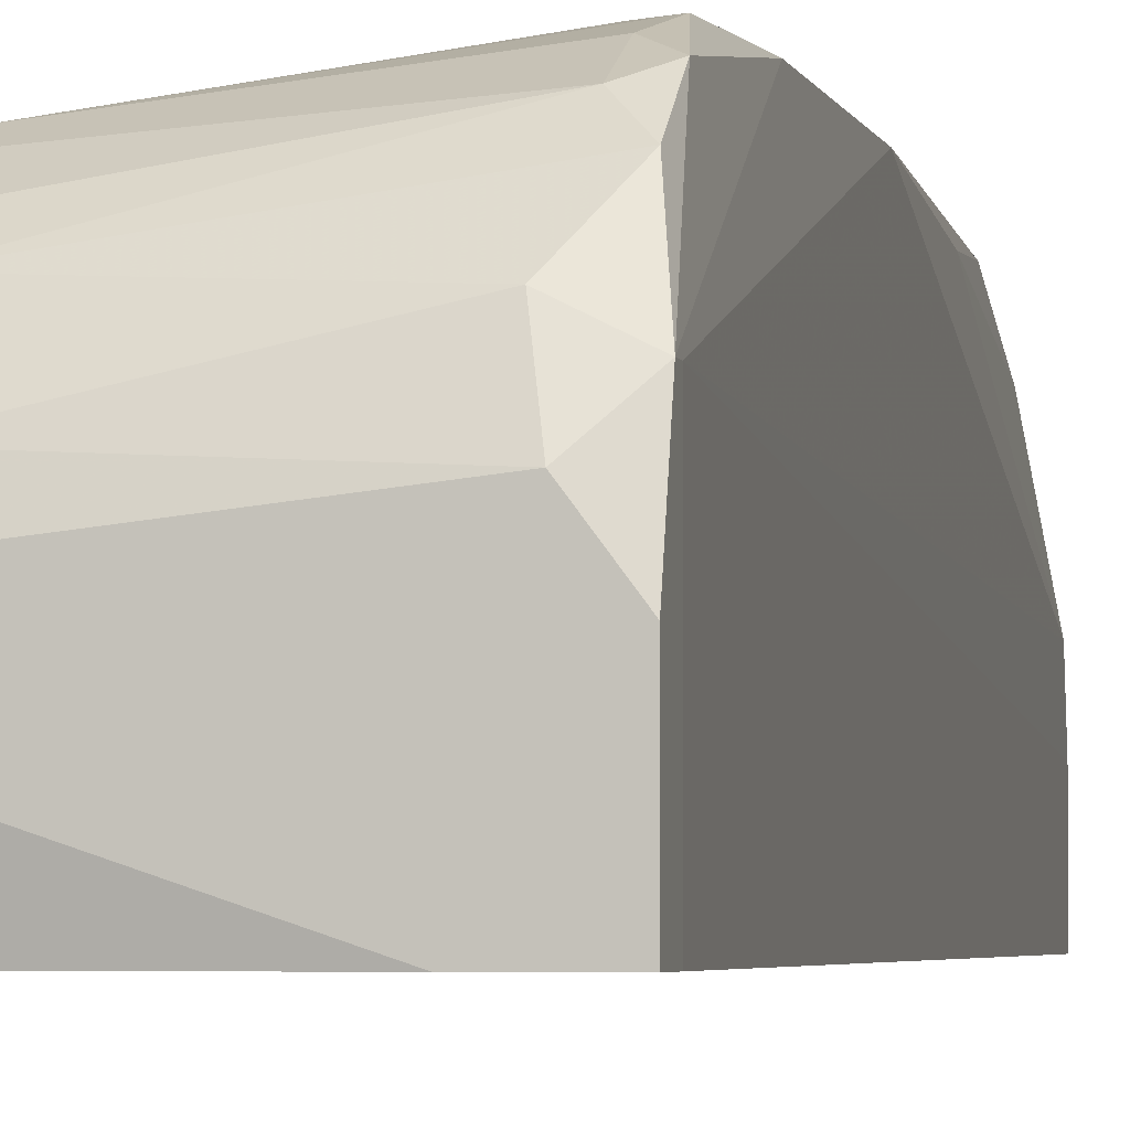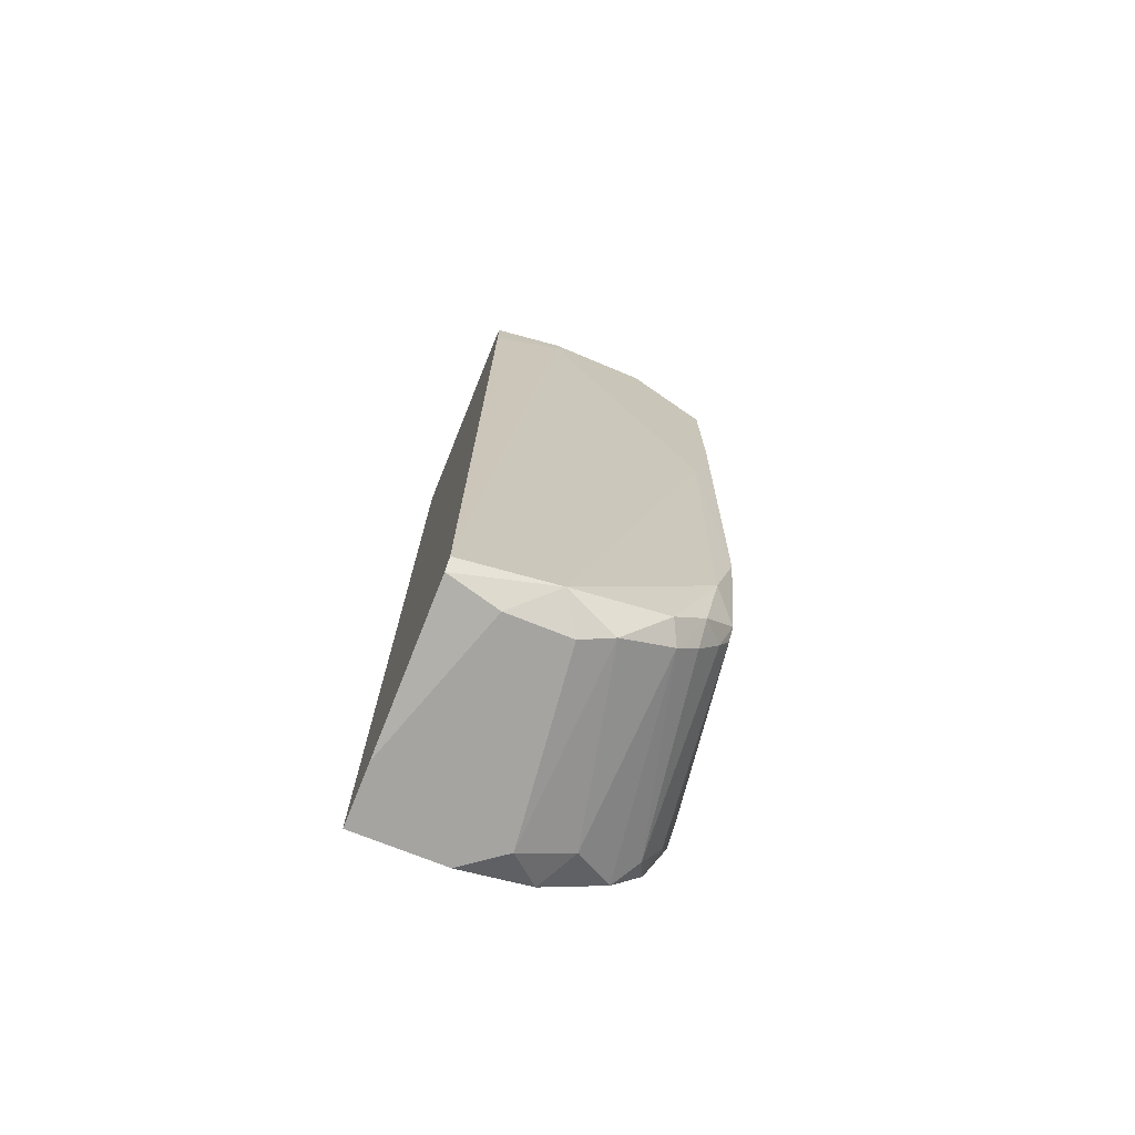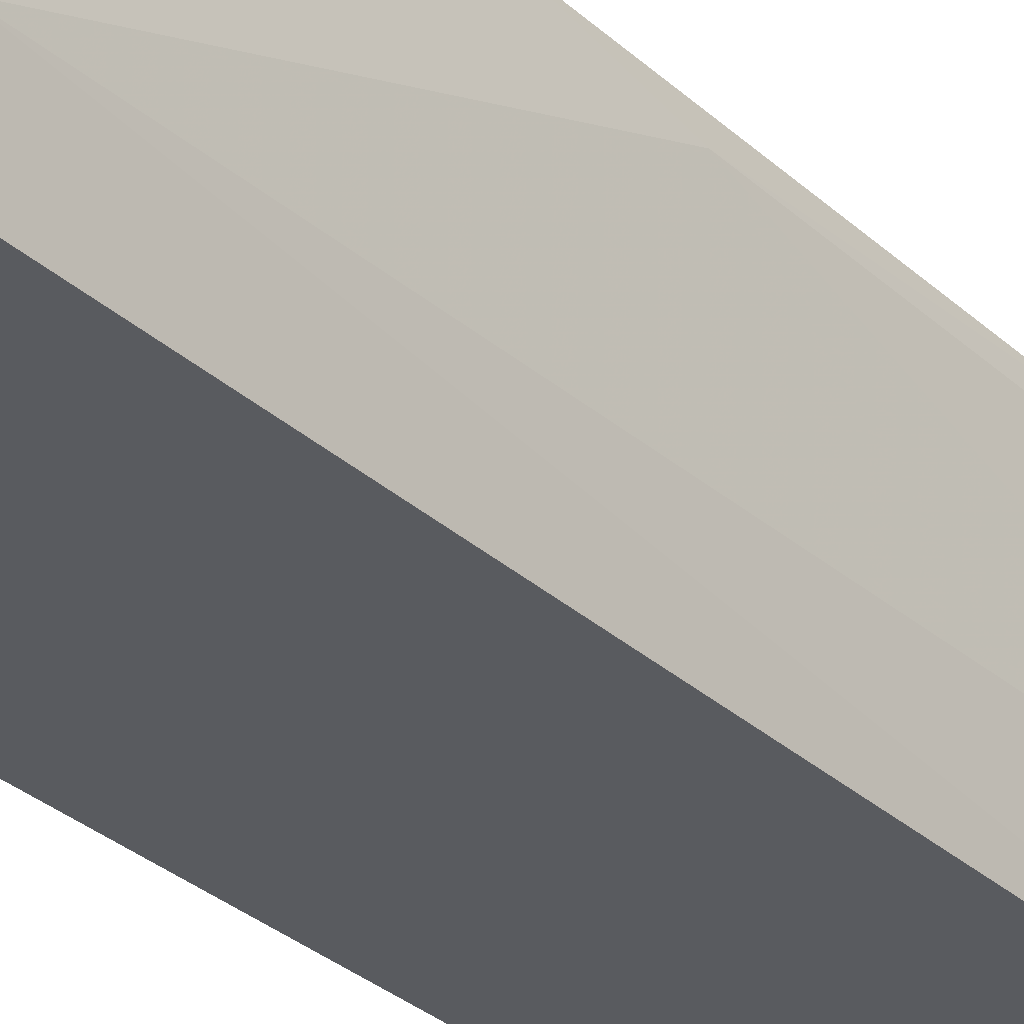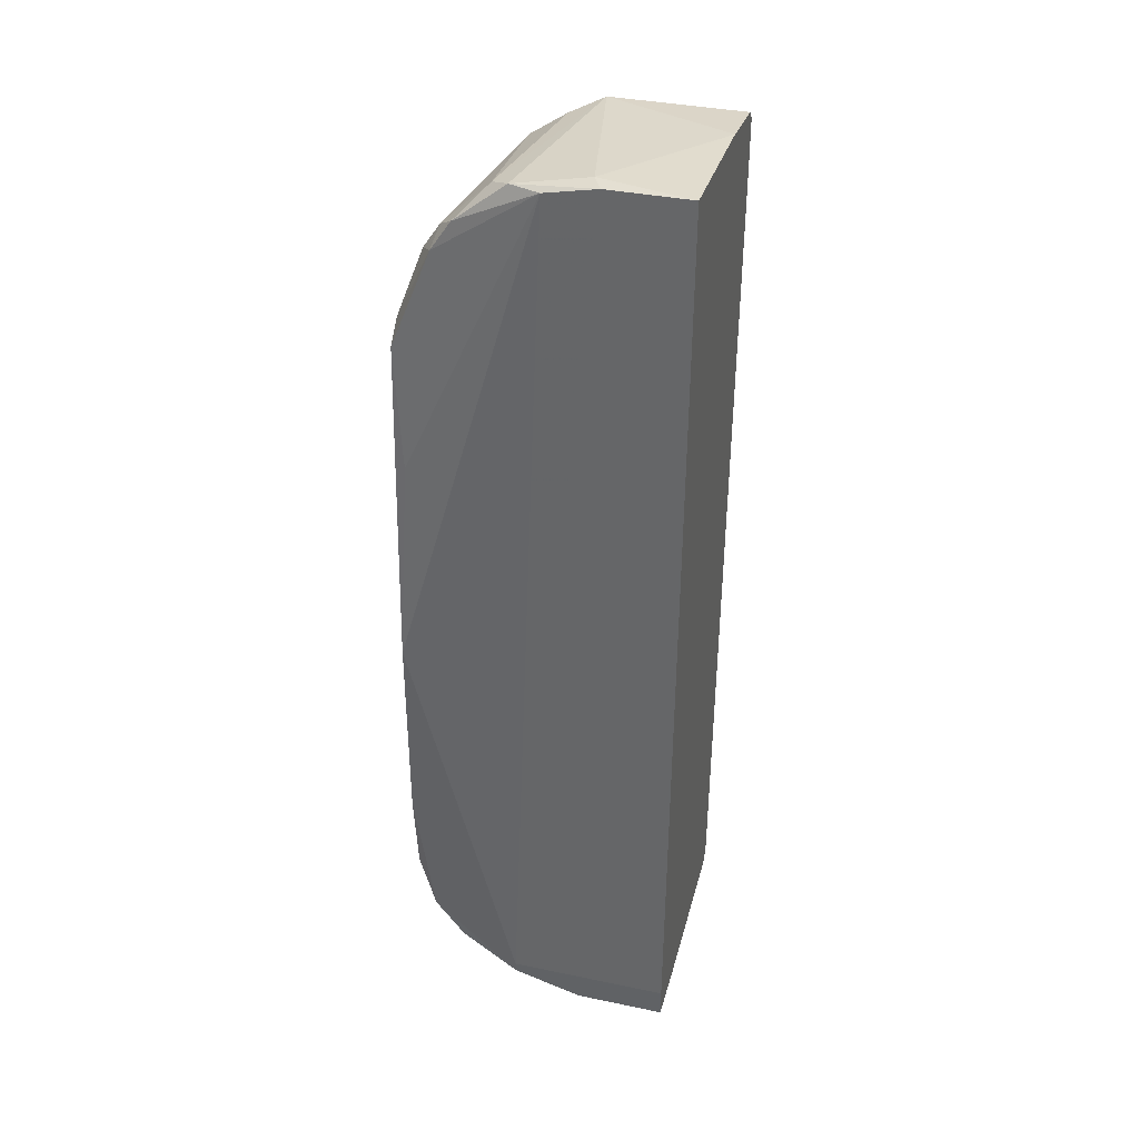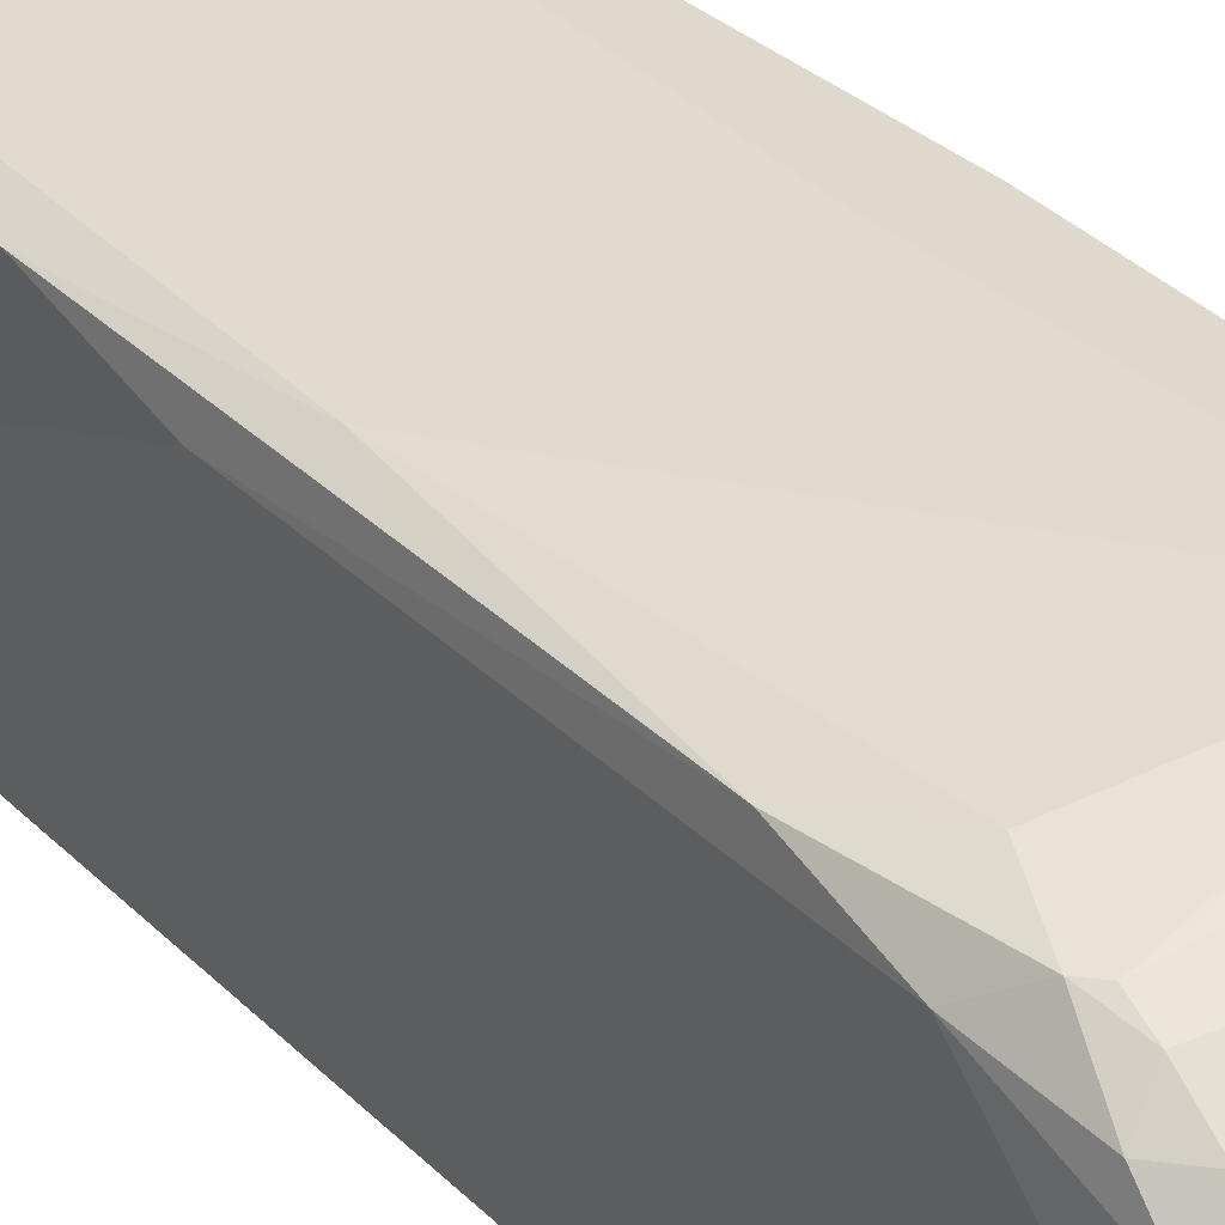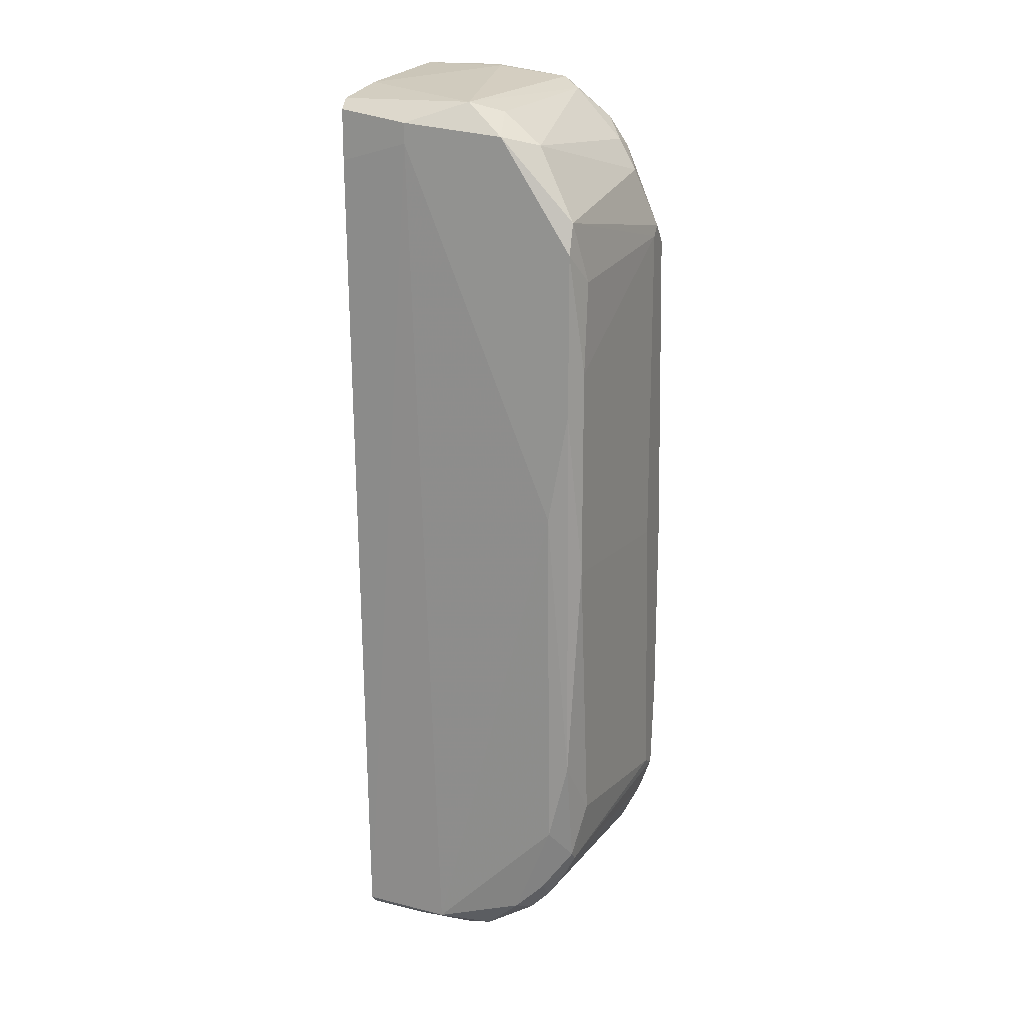
<metadata>
{"format":"obj","ext":"obj","renderer":"f3d","projection":"perspective","resolution":1024,"background":"white","views":[{"elev":-3.6,"azim":-167.4,"up":"+Y"},{"elev":-73.4,"azim":68.2,"up":"+Z"},{"elev":-32.7,"azim":40.7,"up":"+Y"},{"elev":37.0,"azim":-75.0,"up":"+Z"},{"elev":32.1,"azim":145.3,"up":"+Y"},{"elev":18.1,"azim":109.6,"up":"+Z"}]}
</metadata>
<code>
v -0.01376 0.01885 -0.048
v -0.01376 0.01885 -0.04692
v -0.01376 0.01129 -0.05017
v -0.01376 0.001569 -0.04692
v -0.01376 0.001569 -0.05017
v -0.01268 0.02857 -0.04044
v -0.01268 0.02534 -0.04476
v -0.01268 0.03074 -0.02532
v -0.01268 0.03074 -0.003698
v 0.01217 0.001572 0.04922
v 0.01217 0.01561 0.04922
v 0.01217 0.02858 -0.001541
v 0.01217 0.02858 0.02112
v 0.01217 0.02101 -0.04476
v 0.01217 0.02425 -0.04152
v 0.01217 0.01129 -0.048
v -0.01052 0.01885 0.0503
v -0.01052 0.01561 -0.05017
v -0.01052 0.02749 -0.04261
v -0.01052 0.03074 0.03193
v -0.01052 0.02425 0.04598
v -0.01052 0.02965 -0.03828
v -0.01052 0.02642 0.04274
v 0.01001 0.01885 0.04813
v 0.01001 0.01669 -0.04909
v 0.01001 0.02749 -0.03828
v 0.01001 0.0221 -0.04585
v 0.01001 0.02425 -0.04368
v 0.01001 0.02642 -0.04044
v 0.01001 0.001569 -0.04909
v 0.01325 0.001572 0.04813
v 0.01325 0.001572 0.04274
v 0.01325 0.02749 0.03734
v 0.01325 0.02749 -0.02532
v 0.01325 0.02534 -0.03396
v 0.01109 0.02749 -0.0372
v 0.01109 0.02858 0.03085
v 0.01109 0.02317 0.04489
v 0.01109 0.001569 -0.048
v -0.009438 0.03074 -0.03396
v -0.009438 0.02101 -0.048
v -0.009438 0.01129 0.05138
v -0.006194 0.02857 0.04058
v -0.008357 0.03074 0.0341
v -0.008357 0.02101 0.04922
v -0.007274 0.03074 -0.002625
v -0.007274 0.03074 0.03301
v -0.007274 0.02642 0.04382
v -0.007274 0.001569 -0.05017
v 0.004602 0.001569 0.0503
v 0.01433 0.02749 0.03409
v 0.01433 0.02749 0.01681
v 0.01433 0.02534 0.00492
v 0.01433 0.009135 0.04489
v 0.01433 0.009135 0.04705
v 0.01433 0.01993 0.04598
v -0.0116 0.01021 0.05138
v -0.0116 0.01561 0.0503
v -0.0116 0.03074 -0.03503
v -0.0116 0.02965 0.01897
v -0.0116 0.001569 0.05138
v 0.008924 0.02857 -0.0318
v 0.008924 0.006974 -0.05017
v 0.008924 0.01346 -0.05017
f 63 30 49
f 61 5 39
f 59 9 44
f 53 56 54
f 53 54 16
f 54 39 16
f 5 3 63
f 3 5 1
f 34 62 12
f 56 33 38
f 44 23 43
f 33 44 43
f 38 33 43
f 56 53 51
f 33 56 51
f 37 33 51
f 59 44 46
f 63 3 18
f 3 1 18
f 7 1 6
f 61 39 50
f 39 31 50
f 50 11 42
f 61 50 42
f 23 44 20
f 44 9 20
f 34 53 35
f 53 16 35
f 1 7 41
f 25 18 41
f 18 1 41
f 27 25 41
f 7 27 41
f 12 62 40
f 59 46 40
f 46 12 40
f 62 34 36
f 15 29 36
f 34 35 36
f 35 15 36
f 11 45 17
f 42 11 17
f 7 6 19
f 27 7 19
f 33 37 47
f 44 33 47
f 46 44 47
f 12 46 47
f 25 16 64
f 16 63 64
f 18 25 64
f 63 18 64
f 39 5 30
f 16 39 30
f 63 16 30
f 45 38 48
f 38 43 48
f 43 23 48
f 5 61 4
f 1 5 4
f 1 4 2
f 58 9 2
f 9 1 2
f 4 61 2
f 9 59 8
f 1 9 8
f 59 6 8
f 6 1 8
f 50 31 10
f 11 50 10
f 31 39 32
f 39 54 32
f 54 31 32
f 16 25 14
f 27 15 14
f 25 27 14
f 35 16 14
f 15 35 14
f 11 56 24
f 45 11 24
f 56 38 24
f 38 45 24
f 6 59 22
f 19 6 22
f 37 51 13
f 51 12 13
f 47 37 13
f 12 47 13
f 58 23 60
f 9 58 60
f 23 20 60
f 20 9 60
f 53 34 52
f 34 12 52
f 51 53 52
f 12 51 52
f 29 15 28
f 15 27 28
f 19 29 28
f 27 19 28
f 56 11 55
f 31 54 55
f 54 56 55
f 10 31 55
f 11 10 55
f 61 42 57
f 17 58 57
f 42 17 57
f 2 61 57
f 58 2 57
f 23 58 21
f 58 17 21
f 17 45 21
f 48 23 21
f 45 48 21
f 40 62 26
f 59 40 26
f 62 36 26
f 36 29 26
f 29 19 26
f 22 59 26
f 19 22 26
f 5 63 49
f 30 5 49

</code>
